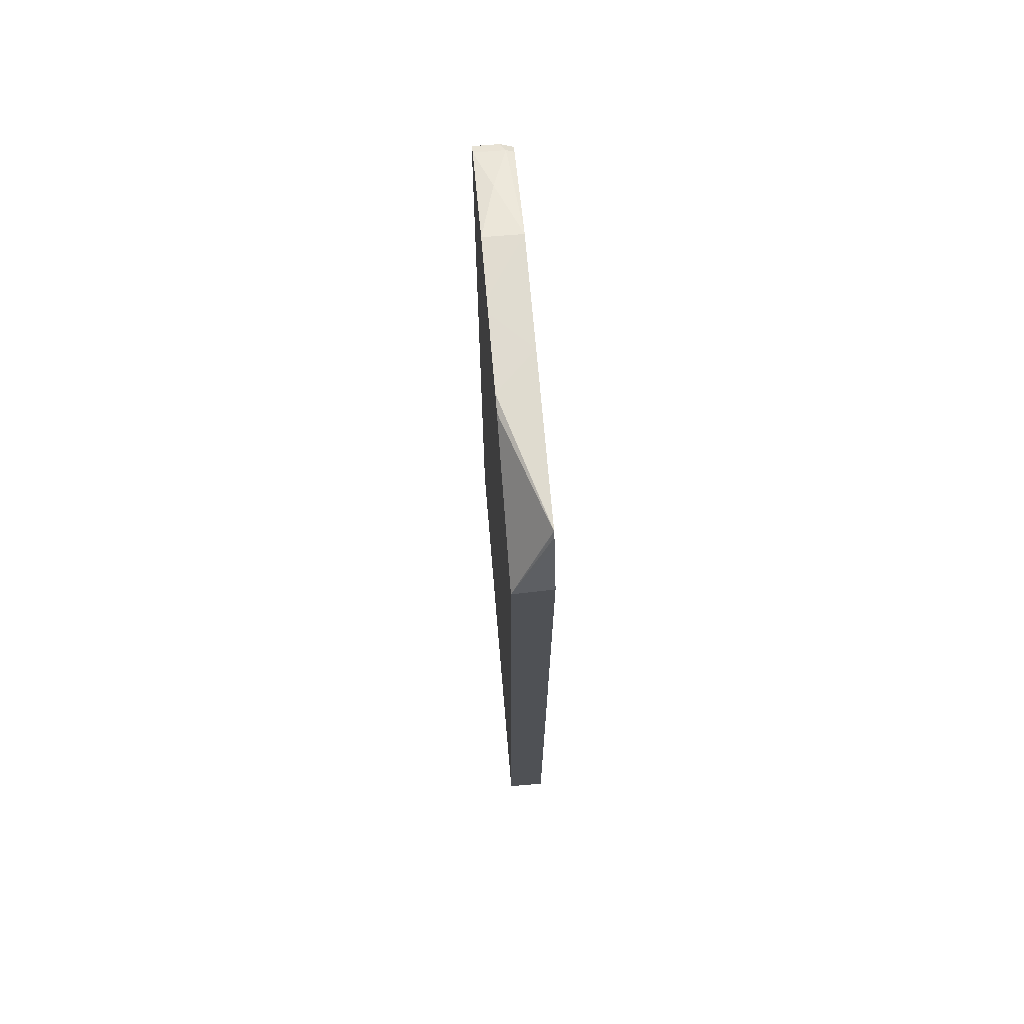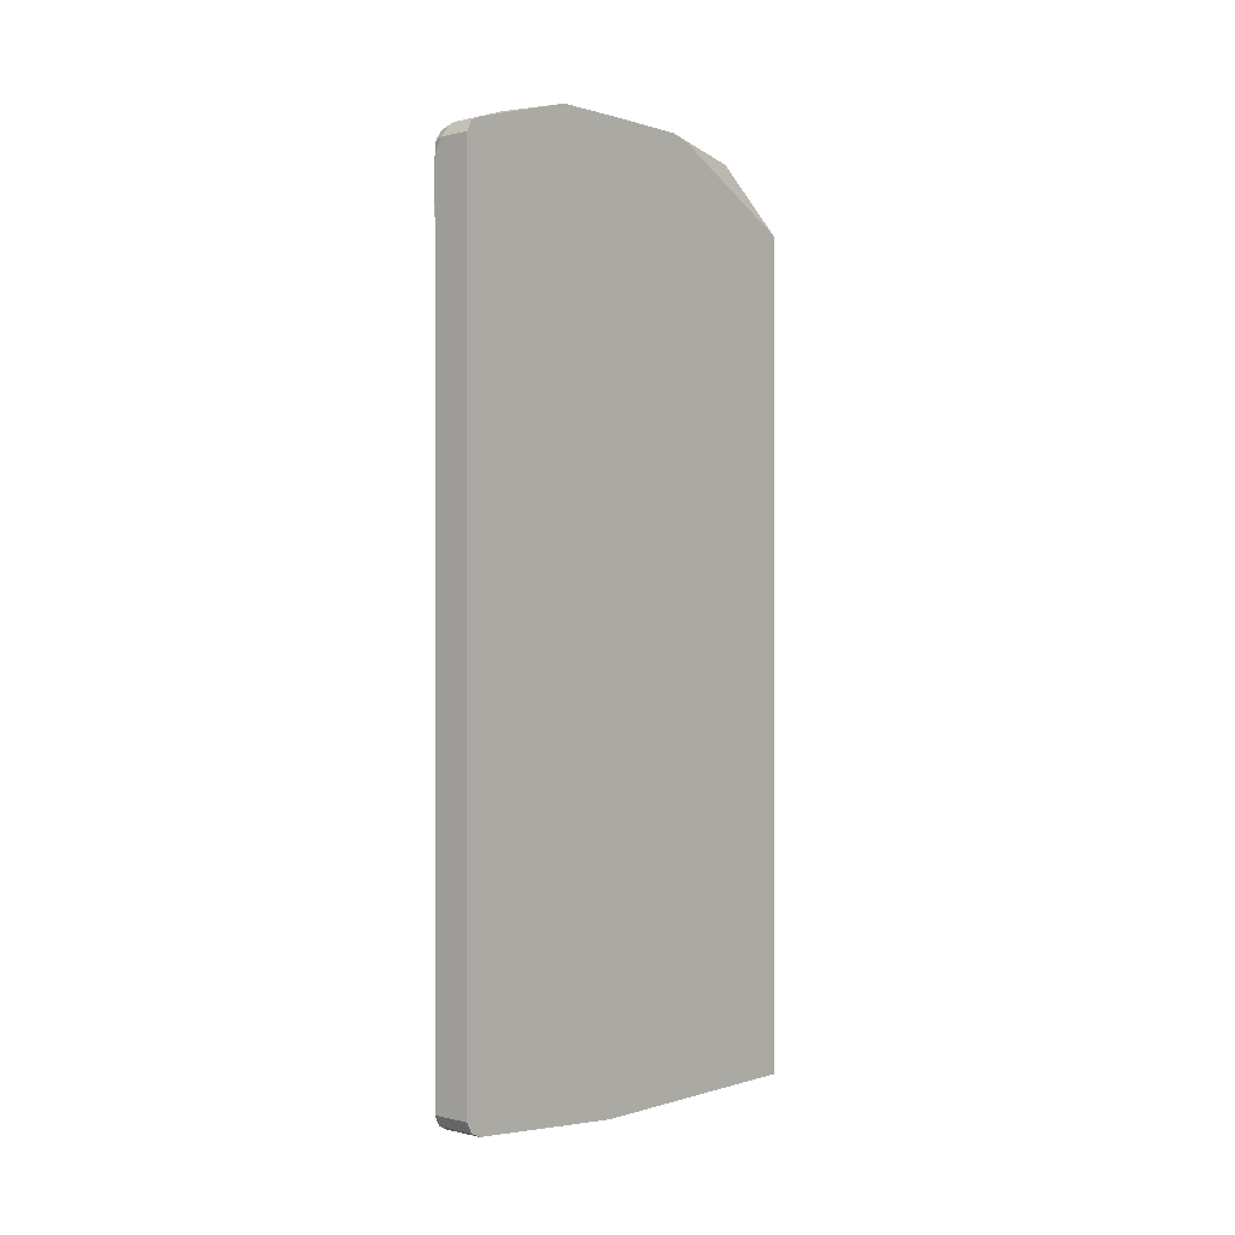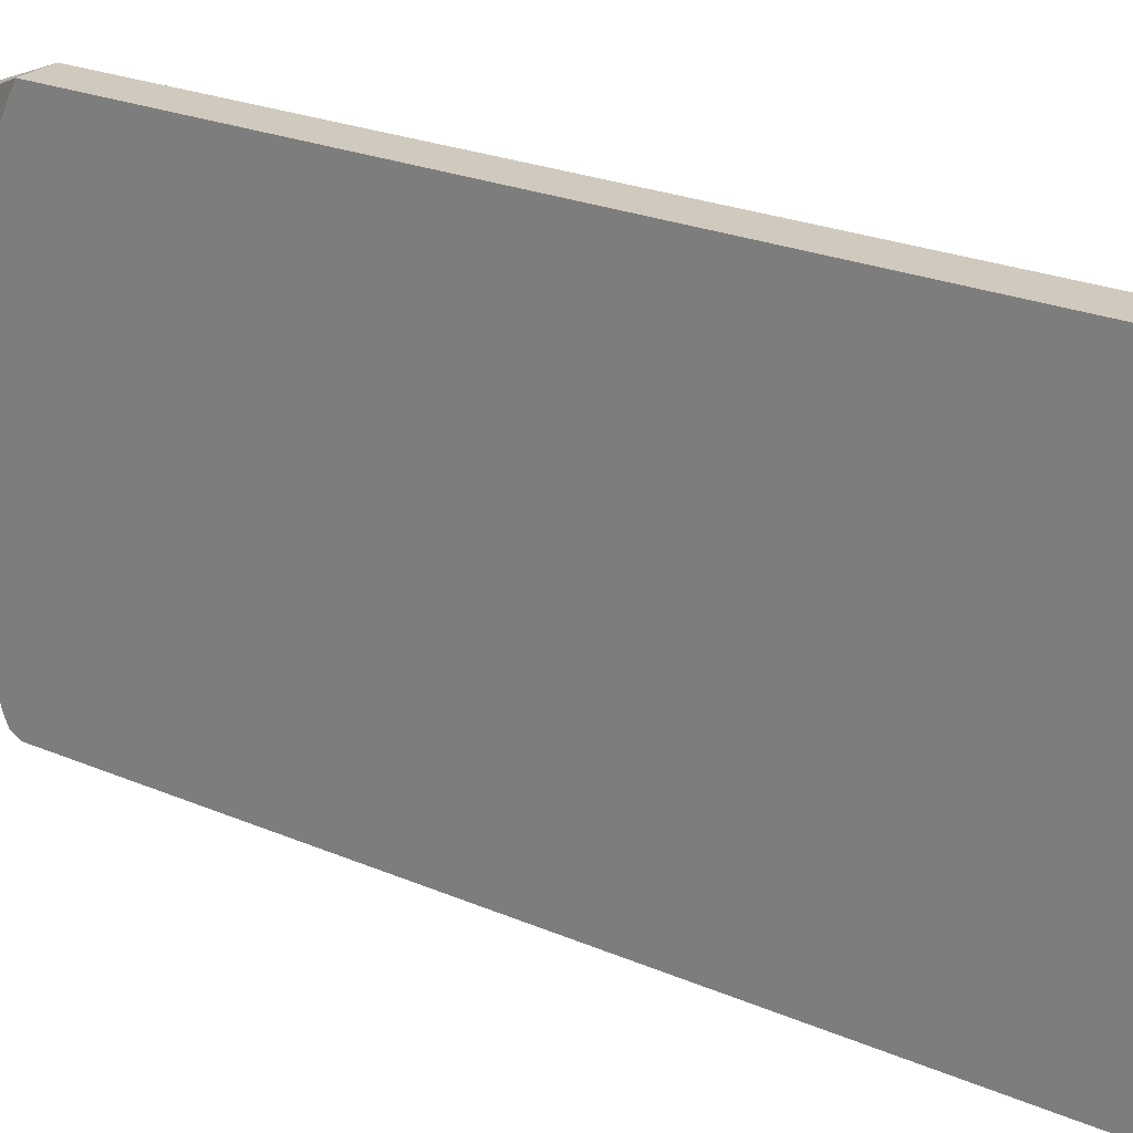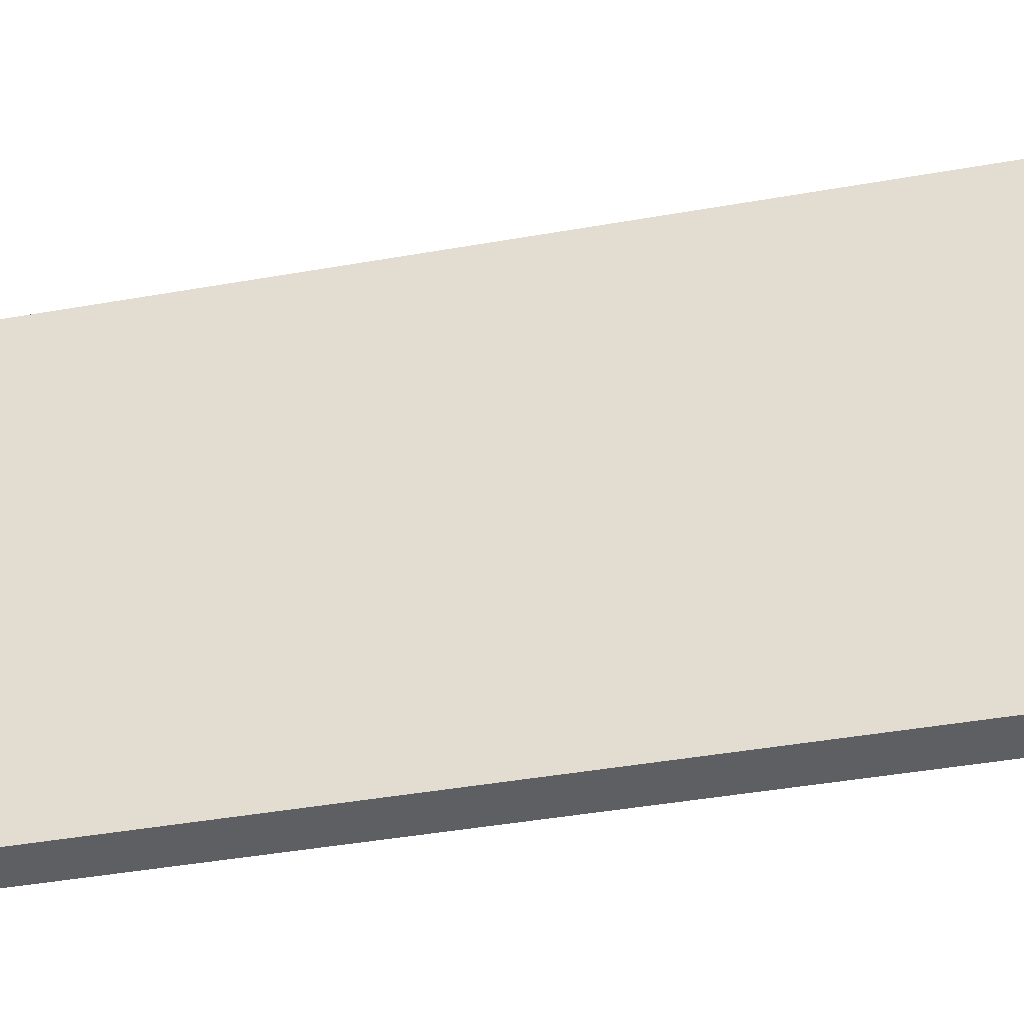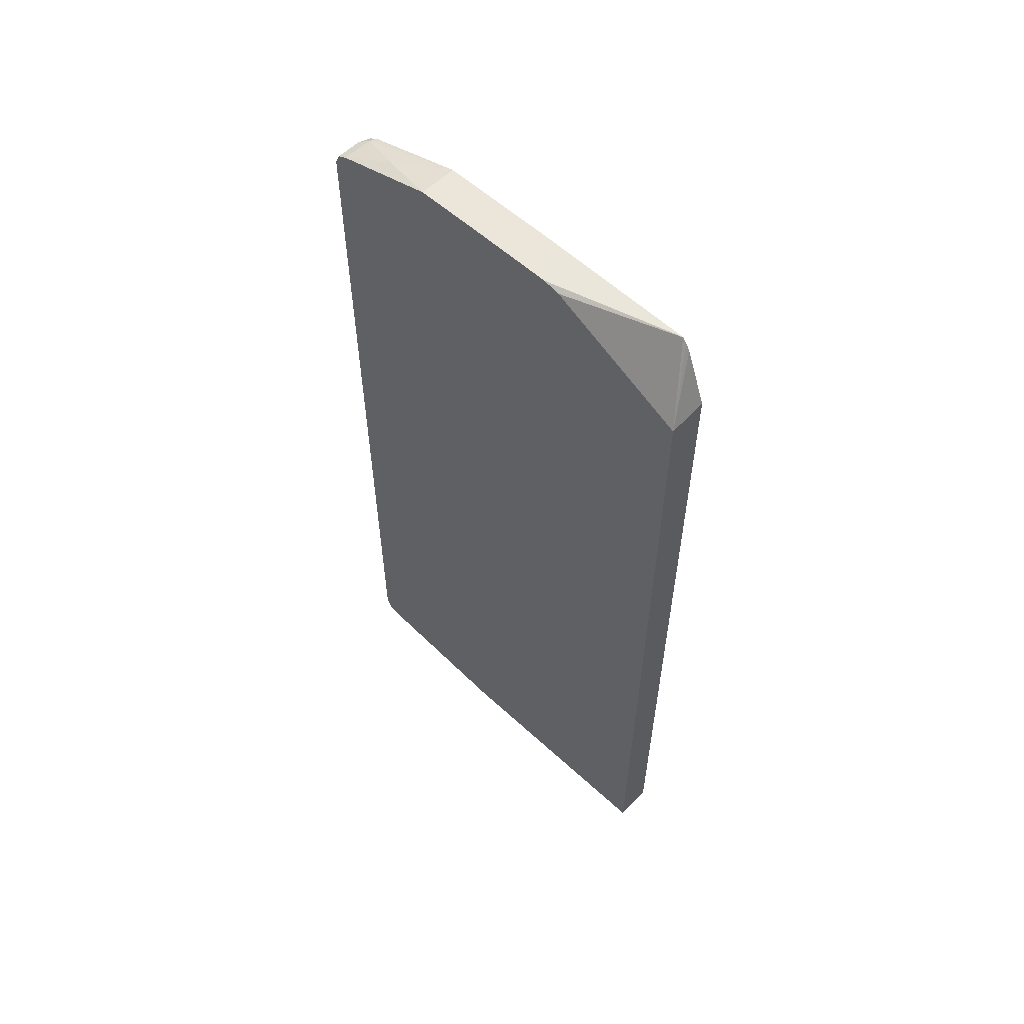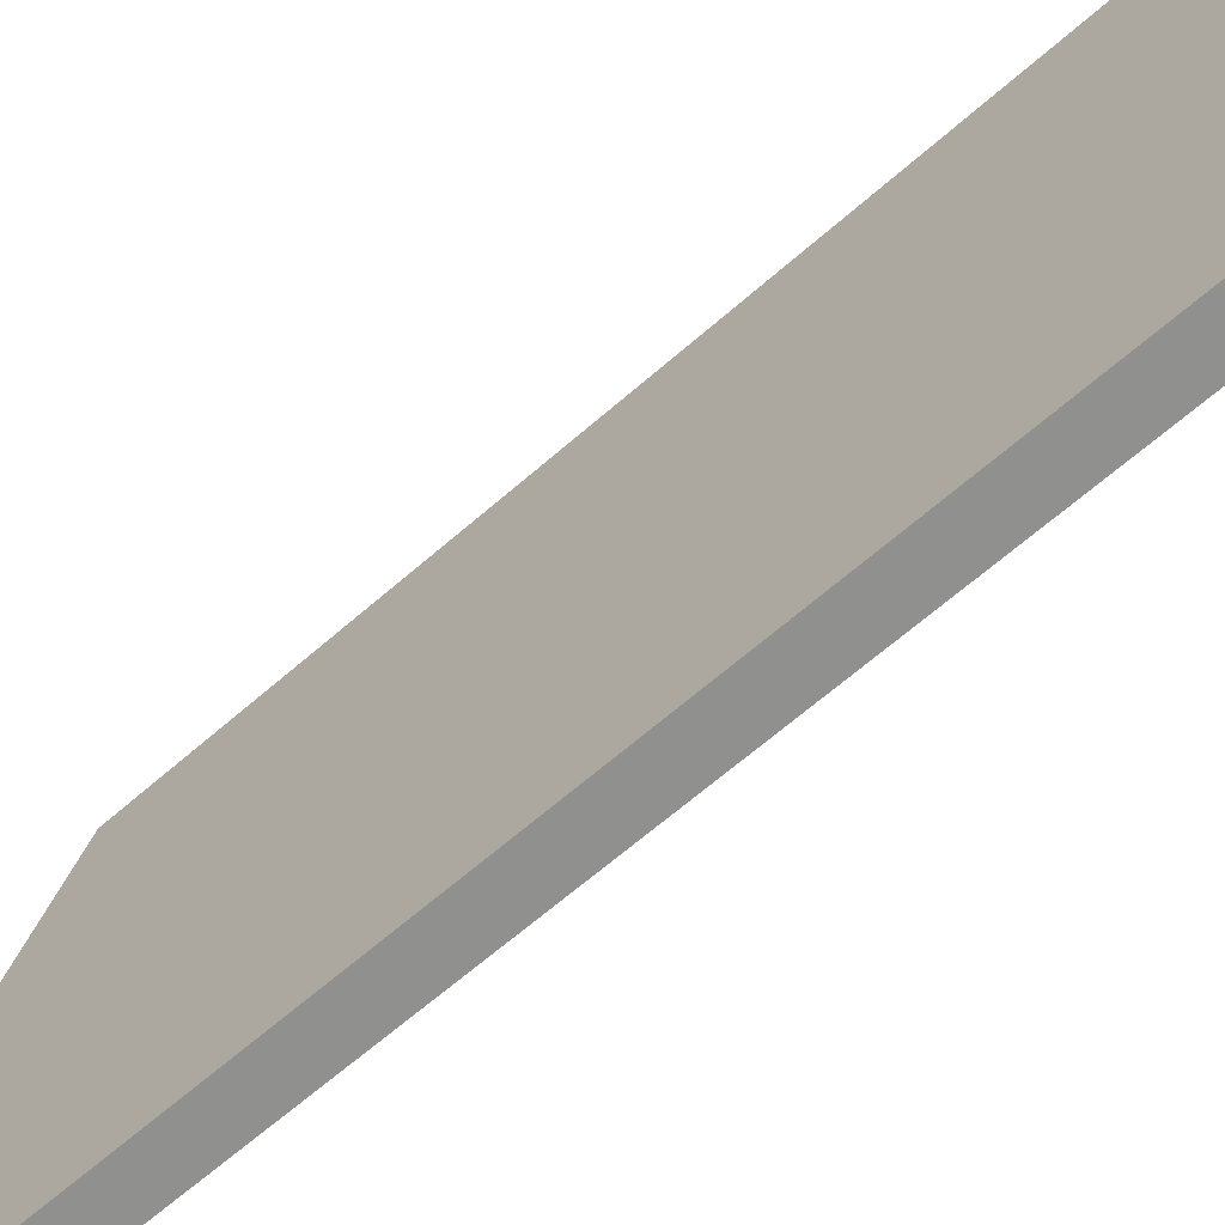
<metadata>
{"format":"obj","ext":"obj","renderer":"f3d","projection":"perspective","resolution":1024,"background":"white","views":[{"elev":69.7,"azim":175.1,"up":"+Z"},{"elev":0.1,"azim":40.9,"up":"+Z"},{"elev":23.0,"azim":126.5,"up":"+Y"},{"elev":-41.4,"azim":-77.8,"up":"+Y"},{"elev":56.8,"azim":133.8,"up":"+Z"},{"elev":-65.5,"azim":131.3,"up":"+Y"}]}
</metadata>
<code>
v 0.03394 0.04043 -0.4981
v 0.03394 -0.2324 -0.4981
v -0.008594 0.04043 -0.4981
v 0.03394 0.04043 0.4151
v 0.03394 -0.4151 -0.4814
v -0.008594 -0.2324 -0.4981
v -0.008594 0.04043 0.4194
v -0.008594 0.01718 0.4809
v -0.008594 0.01256 0.4883
v -0.008594 0.008585 0.4938
v -0.008298 0.008261 0.4939
v 0.03394 -0.1135 0.4939
v 0.03394 -0.4261 -0.476
v -0.008594 -0.4151 -0.4814
v -0.008594 0.007984 0.4941
v 0.03394 -0.1321 0.4981
v 0.03394 -0.1143 0.4941
v 0.03394 -0.4317 -0.4648
v -0.008594 -0.4261 -0.476
v 0.0332 -0.1328 0.4981
v -0.008594 -0.1746 0.4981
v 0.03394 -0.2162 0.4985
v -0.008594 -0.4317 -0.4648
v 0.03394 -0.4317 0.4482
v -0.008594 -0.2988 0.4981
v 0.03394 -0.2317 0.4985
v -0.008594 -0.4317 0.4316
v 0.03394 -0.4261 0.4593
v 2.76e-06 -0.4317 0.4482
v 0.0166 -0.3652 0.4815
v 0.03394 -0.2988 0.4981
v -0.008594 -0.4133 0.4632
v 2.76e-06 -0.4151 0.4648
v -0.008594 -0.4299 0.4466
v 0.03394 -0.4165 0.4641
v 0.005536 -0.4261 0.4593
v -0.008594 -0.4234 0.4565
v 0.03394 -0.4151 0.4648
f 18 29 27
f 13 23 19
f 18 24 29
f 16 20 22
f 15 21 20
f 15 20 16
f 13 18 23
f 4 11 12
f 11 16 17
f 11 15 16
f 10 15 11
f 5 19 14
f 5 13 19
f 18 27 23
f 11 17 12
f 20 21 22
f 33 36 35
f 21 26 22
f 4 10 11
f 32 36 33
f 32 37 36
f 30 33 38
f 33 35 38
f 29 37 34
f 29 36 37
f 28 35 36
f 27 29 34
f 25 33 30
f 25 32 33
f 25 31 26
f 25 30 31
f 24 36 29
f 24 28 36
f 21 25 26
f 4 9 10
f 30 38 31
f 4 7 8
f 1 24 18
f 1 28 24
f 1 35 28
f 1 38 35
f 1 31 38
f 1 26 31
f 1 22 26
f 1 16 22
f 1 12 17
f 1 4 12
f 1 7 4
f 1 3 7
f 1 6 3
f 1 2 6
f 4 8 9
f 1 18 13
f 1 13 5
f 1 17 16
f 2 5 14
f 1 5 2
f 3 9 8
f 3 10 9
f 3 15 10
f 3 25 21
f 3 32 25
f 3 8 7
f 3 21 15
f 3 34 37
f 3 27 34
f 3 23 27
f 3 19 23
f 3 14 19
f 3 6 14
f 3 37 32
f 2 14 6

</code>
